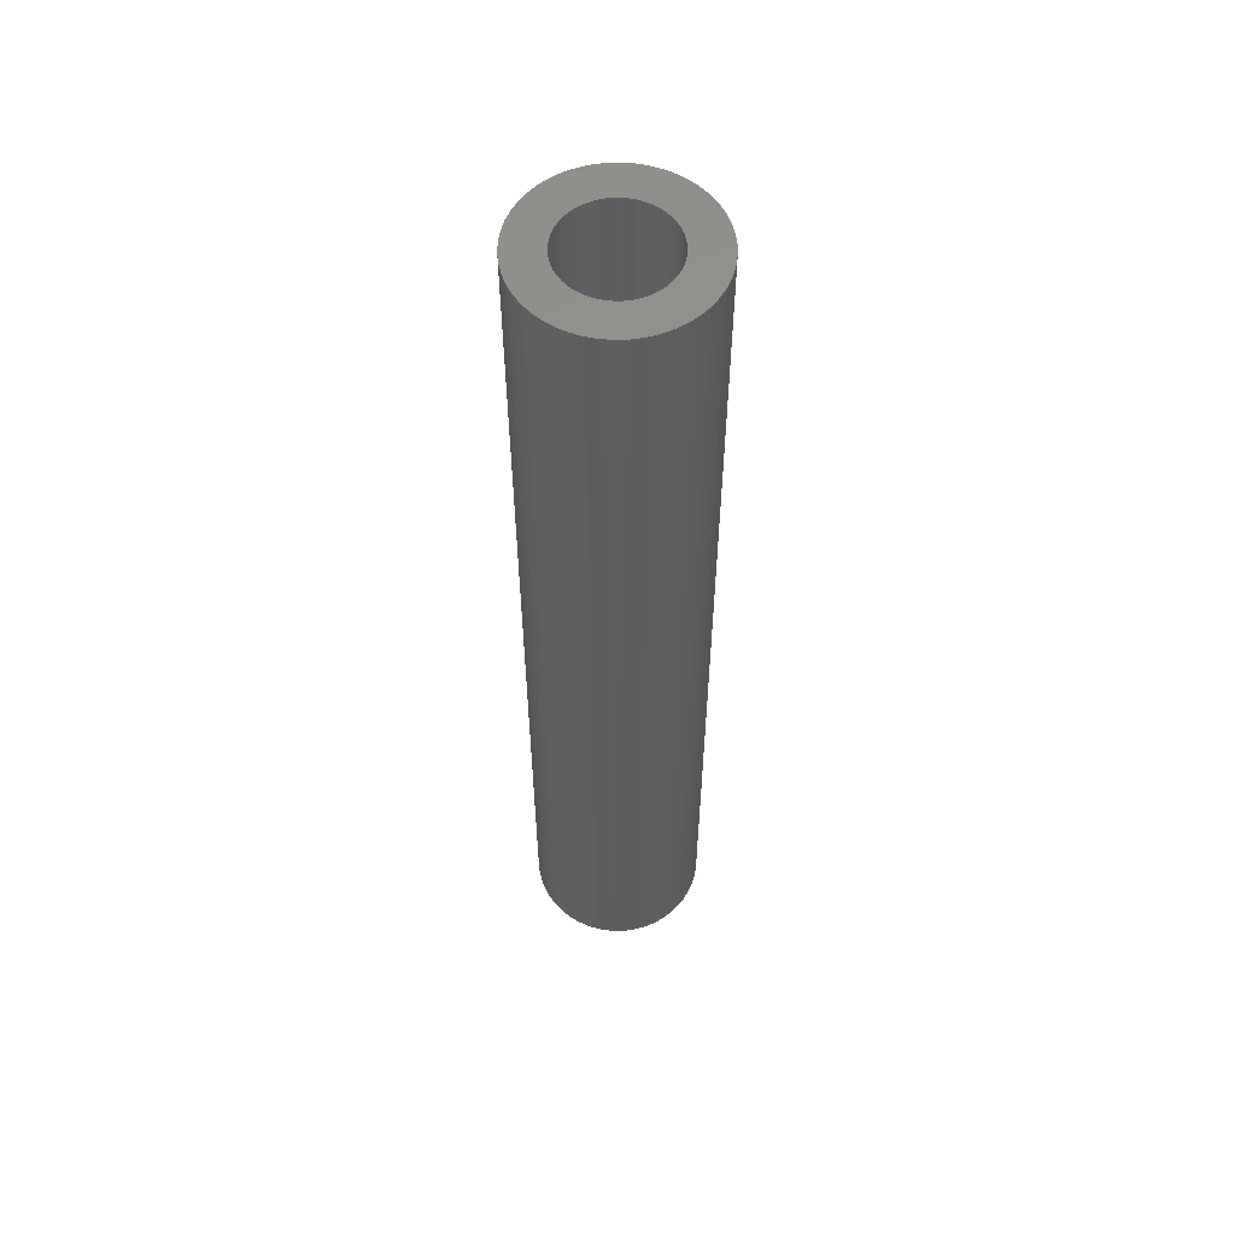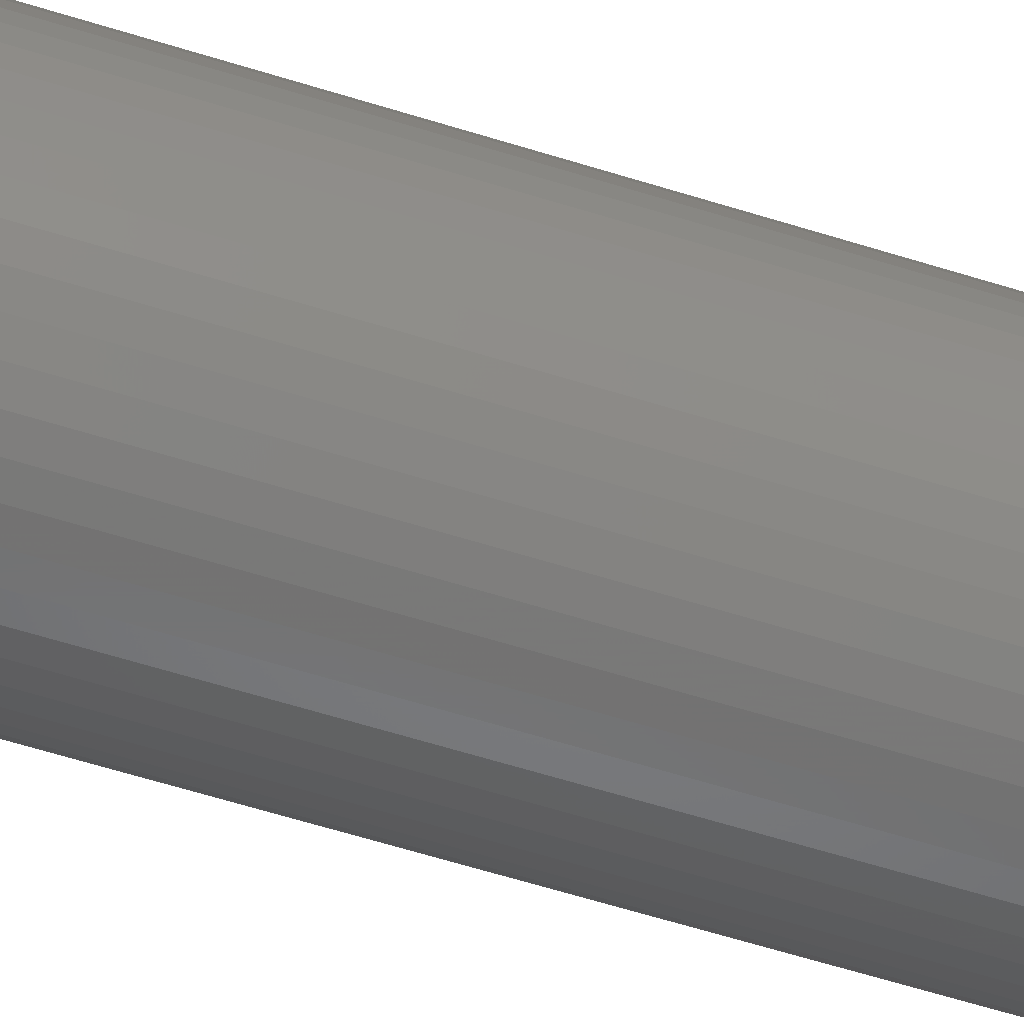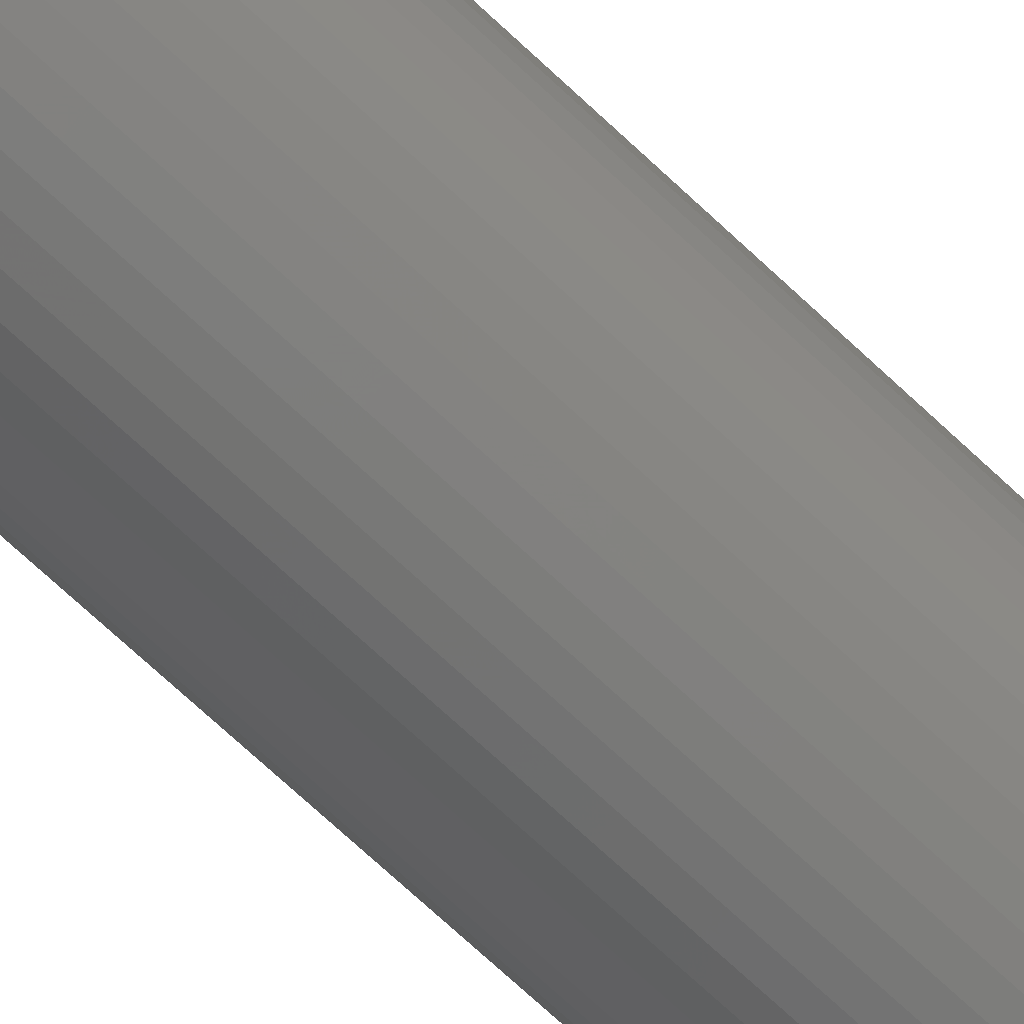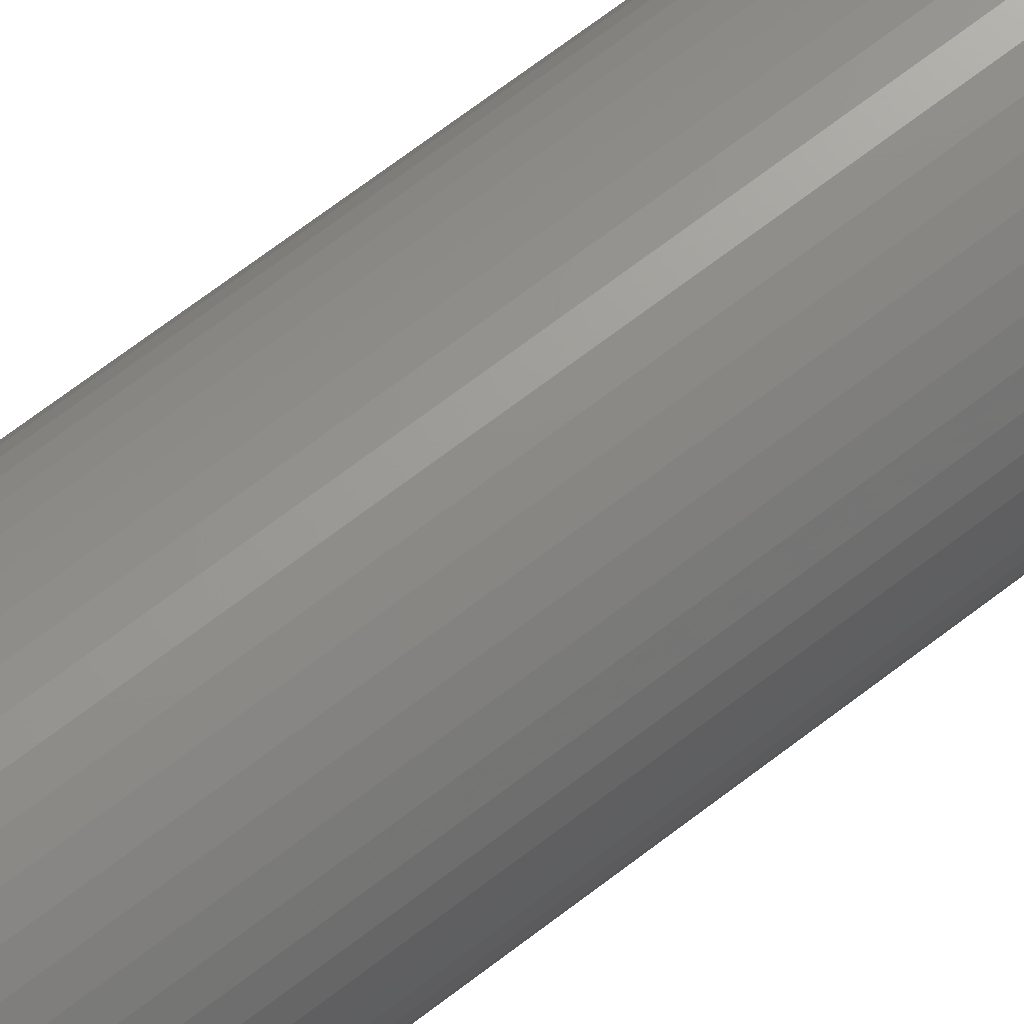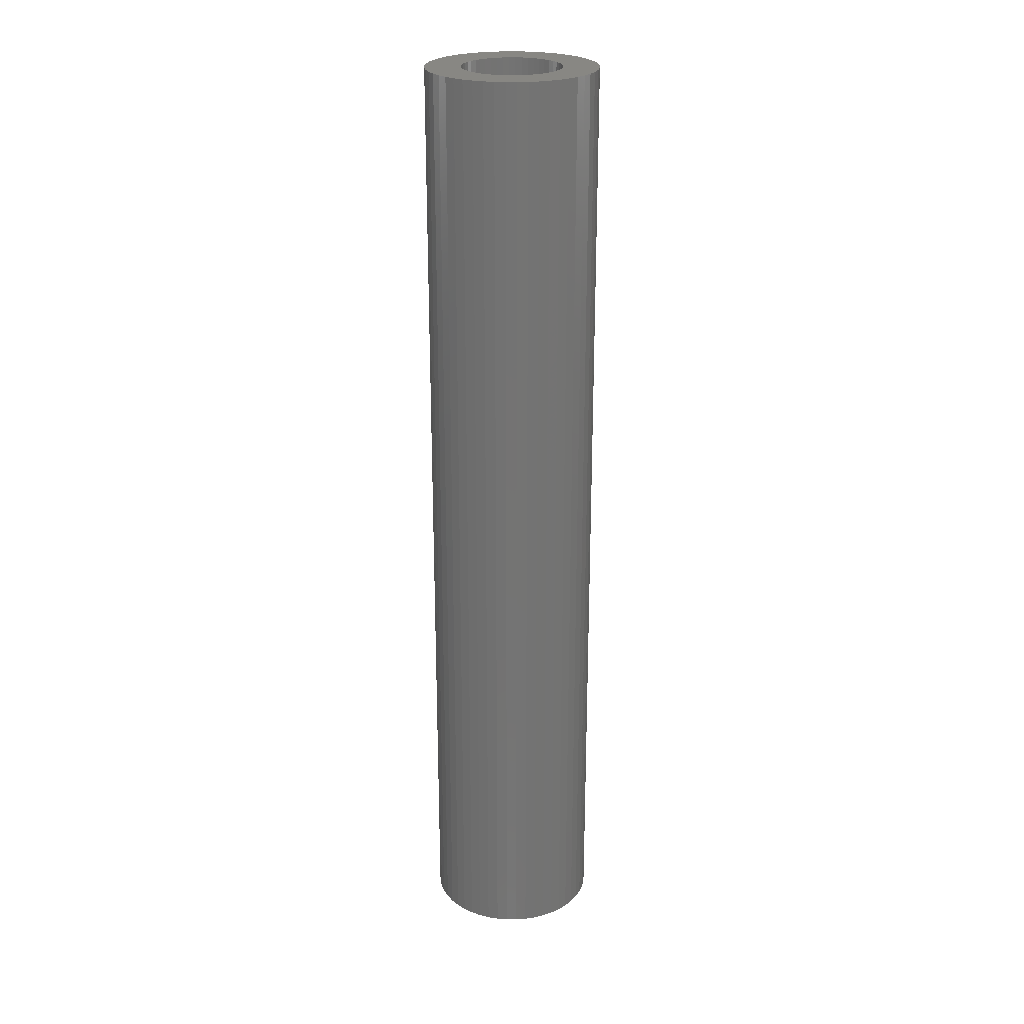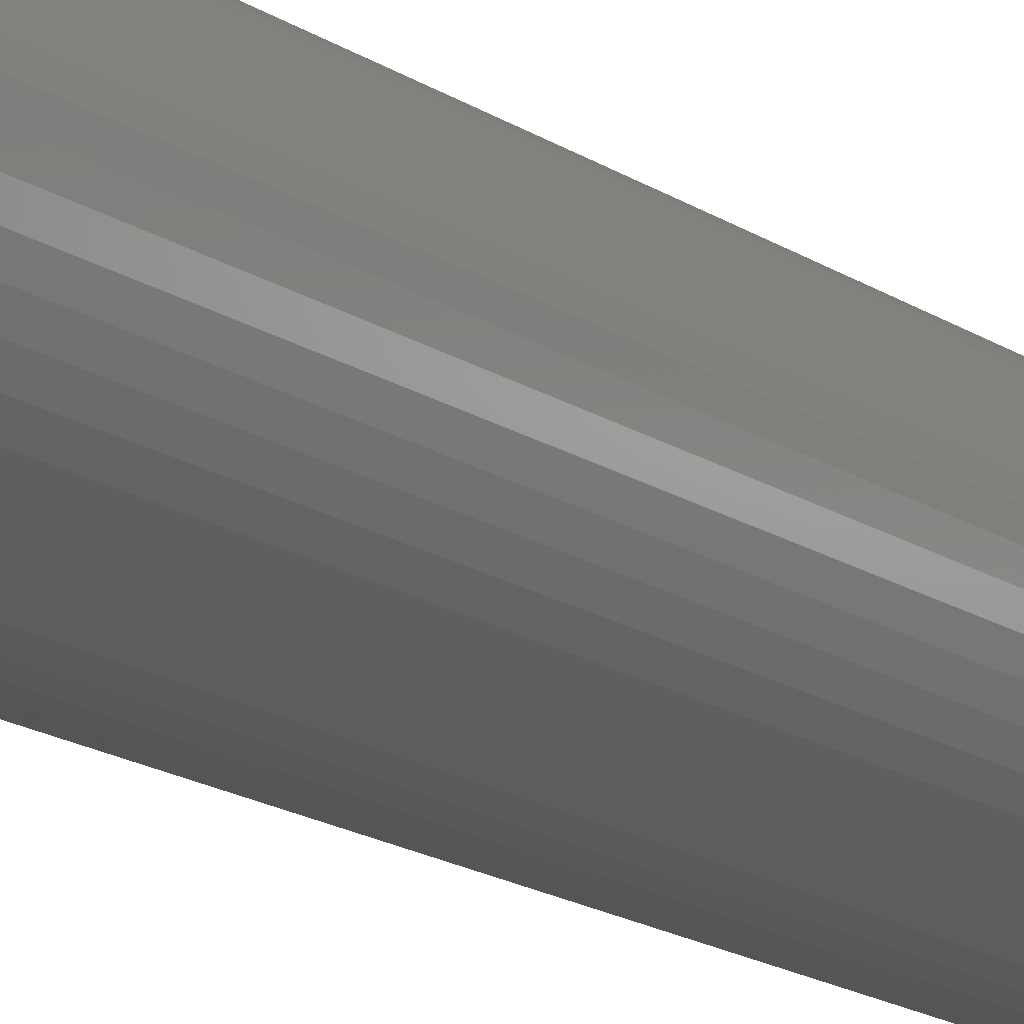
<metadata>
{"format":"stl","ext":"stl","renderer":"f3d","projection":"perspective","resolution":1024,"background":"white","views":[{"elev":56.5,"azim":-67.5,"up":"+Z"},{"elev":-57.5,"azim":71.6,"up":"+Y"},{"elev":-71.0,"azim":-133.2,"up":"+Y"},{"elev":68.8,"azim":-127.6,"up":"+Y"},{"elev":24.1,"azim":14.8,"up":"+Z"},{"elev":-15.5,"azim":34.8,"up":"+Y"}]}
</metadata>
<code>
# stl→obj: 200 verts, 400 faces
v 9 0 50
v 8.929 1.128 -50
v 8.929 1.128 50
v 9 0 -50
v -9 0 -50
v -8.929 1.128 50
v -8.929 1.128 -50
v -9 0 50
v 0.5651 8.982 -50
v -0.5651 8.982 50
v 0.5651 8.982 50
v -0.5651 8.982 -50
v -0.5651 -8.982 -50
v 0.5651 -8.982 50
v -0.5651 -8.982 50
v 0.5651 -8.982 -50
v 6.561 6.161 -50
v 5.737 6.935 50
v 6.561 6.161 50
v 5.737 6.935 -50
v -5.737 6.935 -50
v -6.561 6.161 50
v -5.737 6.935 50
v -6.561 6.161 -50
v -2.781 8.56 -50
v -3.832 8.143 50
v -2.781 8.56 50
v -3.832 8.143 -50
v 8.368 -3.313 50
v 8.717 -2.238 -50
v 8.717 -2.238 50
v 8.368 -3.313 -50
v 8.368 3.313 50
v 7.887 4.336 -50
v 7.887 4.336 50
v 8.368 3.313 -50
v 8.717 2.238 -50
v 8.717 2.238 50
v 7.281 5.29 -50
v 7.281 5.29 50
v 3.832 8.143 -50
v 2.781 8.56 50
v 3.832 8.143 50
v 2.781 8.56 -50
v 1.686 8.841 50
v 1.686 8.841 -50
v 4.822 7.599 -50
v 4.822 7.599 50
v -8.368 3.313 -50
v -7.887 4.336 50
v -7.887 4.336 -50
v -8.368 3.313 50
v -8.717 2.238 -50
v -8.717 2.238 50
v -1.686 8.841 -50
v -1.686 8.841 50
v 1.686 -8.841 50
v 1.686 -8.841 -50
v -7.281 5.29 50
v -7.281 5.29 -50
v 5.25 0 50
v 5.209 0.658 50
v 8.929 -1.128 50
v 5.085 1.306 50
v 5.209 -0.658 50
v 4.881 1.933 50
v 4.601 2.529 50
v 5.085 -1.306 50
v 4.247 3.086 50
v 3.827 3.594 50
v 4.881 -1.933 50
v 7.887 -4.336 50
v 3.346 4.045 50
v 2.813 4.433 50
v 2.235 4.75 50
v 1.622 4.993 50
v 0.9838 5.157 50
v 0.3296 5.24 50
v -0.3296 5.24 50
v -0.9838 5.157 50
v -1.622 4.993 50
v -2.235 4.75 50
v -2.813 4.433 50
v -4.822 7.599 50
v -3.346 4.045 50
v -3.827 3.594 50
v -4.247 3.086 50
v -4.601 2.529 50
v -4.881 1.933 50
v 4.601 -2.529 50
v 7.281 -5.29 50
v 4.247 -3.086 50
v 6.561 -6.161 50
v 3.827 -3.594 50
v 5.737 -6.935 50
v 3.346 -4.045 50
v 4.822 -7.599 50
v 2.813 -4.433 50
v 3.832 -8.143 50
v 2.235 -4.75 50
v 2.781 -8.56 50
v 1.622 -4.993 50
v 0.9838 -5.157 50
v 0.3296 -5.24 50
v -0.3296 -5.24 50
v -0.9838 -5.157 50
v -1.686 -8.841 50
v -1.622 -4.993 50
v -2.781 -8.56 50
v -2.235 -4.75 50
v -3.832 -8.143 50
v -2.813 -4.433 50
v -4.822 -7.599 50
v -3.346 -4.045 50
v -5.737 -6.935 50
v -3.827 -3.594 50
v -6.561 -6.161 50
v -4.247 -3.086 50
v -7.281 -5.29 50
v -4.601 -2.529 50
v -7.887 -4.336 50
v -4.881 -1.933 50
v -8.368 -3.313 50
v -5.085 -1.306 50
v -8.717 -2.238 50
v -5.209 -0.658 50
v -8.929 -1.128 50
v -5.25 0 50
v -5.085 1.306 50
v -5.209 0.658 50
v -4.822 7.599 -50
v 8.929 -1.128 -50
v 7.281 -5.29 -50
v 6.561 -6.161 -50
v 7.887 -4.336 -50
v 5.25 0 -50
v 5.209 -0.658 -50
v 5.085 -1.306 -50
v 5.209 0.658 -50
v 4.881 -1.933 -50
v 4.601 -2.529 -50
v 5.085 1.306 -50
v 4.247 -3.086 -50
v 3.827 -3.594 -50
v 5.737 -6.935 -50
v 4.881 1.933 -50
v 3.346 -4.045 -50
v 4.822 -7.599 -50
v 2.813 -4.433 -50
v 3.832 -8.143 -50
v 2.235 -4.75 -50
v 2.781 -8.56 -50
v 1.622 -4.993 -50
v 0.9838 -5.157 -50
v 0.3296 -5.24 -50
v -0.3296 -5.24 -50
v -0.9838 -5.157 -50
v -1.686 -8.841 -50
v -1.622 -4.993 -50
v -2.781 -8.56 -50
v -2.235 -4.75 -50
v -3.832 -8.143 -50
v -2.813 -4.433 -50
v -4.822 -7.599 -50
v -3.346 -4.045 -50
v -5.737 -6.935 -50
v -3.827 -3.594 -50
v -6.561 -6.161 -50
v -4.247 -3.086 -50
v -7.281 -5.29 -50
v -4.601 -2.529 -50
v -7.887 -4.336 -50
v -4.881 -1.933 -50
v 4.601 2.529 -50
v 4.247 3.086 -50
v 3.827 3.594 -50
v 3.346 4.045 -50
v 2.813 4.433 -50
v 2.235 4.75 -50
v 1.622 4.993 -50
v 0.9838 5.157 -50
v 0.3296 5.24 -50
v -0.3296 5.24 -50
v -0.9838 5.157 -50
v -1.622 4.993 -50
v -2.235 4.75 -50
v -2.813 4.433 -50
v -3.346 4.045 -50
v -3.827 3.594 -50
v -4.247 3.086 -50
v -4.601 2.529 -50
v -4.881 1.933 -50
v -5.085 1.306 -50
v -5.209 0.658 -50
v -5.25 0 -50
v -8.368 -3.313 -50
v -5.085 -1.306 -50
v -8.717 -2.238 -50
v -5.209 -0.658 -50
v -8.929 -1.128 -50
f 1 2 3
f 2 1 4
f 5 6 7
f 6 5 8
f 9 10 11
f 10 9 12
f 13 14 15
f 14 13 16
f 17 18 19
f 18 17 20
f 21 22 23
f 22 21 24
f 25 26 27
f 26 25 28
f 29 30 31
f 30 29 32
f 33 34 35
f 34 33 36
f 3 37 38
f 37 3 2
f 35 39 40
f 39 35 34
f 41 42 43
f 42 41 44
f 44 45 42
f 45 44 46
f 47 43 48
f 43 47 41
f 49 50 51
f 50 49 52
f 53 52 49
f 52 53 54
f 55 27 56
f 27 55 25
f 16 57 14
f 57 16 58
f 38 36 33
f 36 38 37
f 40 17 19
f 17 40 39
f 46 11 45
f 11 46 9
f 20 48 18
f 48 20 47
f 51 59 60
f 59 51 50
f 60 22 24
f 22 60 59
f 7 54 53
f 54 7 6
f 61 1 3
f 62 3 38
f 1 61 63
f 64 38 33
f 65 63 61
f 66 33 35
f 63 65 31
f 67 35 40
f 68 31 65
f 69 40 19
f 31 68 29
f 70 19 18
f 71 29 68
f 29 71 72
f 3 62 61
f 38 64 62
f 33 66 64
f 73 18 48
f 35 67 66
f 40 69 67
f 74 48 43
f 19 70 69
f 18 73 70
f 48 74 73
f 75 43 42
f 43 75 74
f 76 42 45
f 42 76 75
f 45 77 76
f 11 77 45
f 11 78 77
f 11 79 78
f 10 79 11
f 10 80 79
f 56 80 10
f 80 56 81
f 27 81 56
f 81 27 82
f 26 82 27
f 82 26 83
f 84 83 26
f 83 84 85
f 23 85 84
f 85 23 86
f 22 86 23
f 86 22 87
f 59 87 22
f 87 59 88
f 50 88 59
f 88 50 89
f 90 72 71
f 72 90 91
f 92 91 90
f 91 92 93
f 94 93 92
f 93 94 95
f 96 95 94
f 95 96 97
f 98 97 96
f 97 98 99
f 100 99 98
f 99 100 101
f 102 101 100
f 101 102 57
f 103 57 102
f 103 14 57
f 104 14 103
f 105 14 104
f 105 15 14
f 106 15 105
f 107 106 108
f 106 107 15
f 109 108 110
f 108 109 107
f 111 110 112
f 113 112 114
f 115 114 116
f 110 111 109
f 117 116 118
f 119 118 120
f 112 113 111
f 121 120 122
f 123 122 124
f 125 124 126
f 127 126 128
f 52 89 50
f 114 115 113
f 89 52 129
f 116 117 115
f 54 129 52
f 118 119 117
f 129 54 130
f 120 121 119
f 6 130 54
f 122 123 121
f 130 6 128
f 124 125 123
f 8 128 6
f 126 127 125
f 128 8 127
f 28 84 26
f 84 28 131
f 131 23 84
f 23 131 21
f 12 56 10
f 56 12 55
f 63 4 1
f 4 63 132
f 93 133 91
f 133 93 134
f 72 32 29
f 32 72 135
f 31 132 63
f 132 31 30
f 136 4 132
f 137 132 30
f 4 136 2
f 138 30 32
f 139 2 136
f 140 32 135
f 2 139 37
f 141 135 133
f 142 37 139
f 143 133 134
f 37 142 36
f 144 134 145
f 146 36 142
f 36 146 34
f 132 137 136
f 30 138 137
f 32 140 138
f 147 145 148
f 135 141 140
f 133 143 141
f 149 148 150
f 134 144 143
f 145 147 144
f 148 149 147
f 151 150 152
f 150 151 149
f 153 152 58
f 152 153 151
f 58 154 153
f 16 154 58
f 16 155 154
f 16 156 155
f 13 156 16
f 13 157 156
f 158 157 13
f 157 158 159
f 160 159 158
f 159 160 161
f 162 161 160
f 161 162 163
f 164 163 162
f 163 164 165
f 166 165 164
f 165 166 167
f 168 167 166
f 167 168 169
f 170 169 168
f 169 170 171
f 172 171 170
f 171 172 173
f 174 34 146
f 34 174 39
f 175 39 174
f 39 175 17
f 176 17 175
f 17 176 20
f 177 20 176
f 20 177 47
f 178 47 177
f 47 178 41
f 179 41 178
f 41 179 44
f 180 44 179
f 44 180 46
f 181 46 180
f 181 9 46
f 182 9 181
f 183 9 182
f 183 12 9
f 184 12 183
f 55 184 185
f 184 55 12
f 25 185 186
f 185 25 55
f 28 186 187
f 131 187 188
f 21 188 189
f 186 28 25
f 24 189 190
f 60 190 191
f 187 131 28
f 51 191 192
f 49 192 193
f 53 193 194
f 7 194 195
f 196 173 172
f 188 21 131
f 173 196 197
f 189 24 21
f 198 197 196
f 190 60 24
f 197 198 199
f 191 51 60
f 200 199 198
f 192 49 51
f 199 200 195
f 193 53 49
f 5 195 200
f 194 7 53
f 195 5 7
f 150 97 99
f 97 150 148
f 145 93 95
f 93 145 134
f 91 135 72
f 135 91 133
f 160 107 109
f 107 160 158
f 168 119 170
f 119 168 117
f 170 121 172
f 121 170 119
f 196 125 198
f 125 196 123
f 152 99 101
f 99 152 150
f 58 101 57
f 101 58 152
f 158 15 107
f 15 158 13
f 162 109 111
f 109 162 160
f 168 115 117
f 115 168 166
f 172 123 196
f 123 172 121
f 198 127 200
f 127 198 125
f 200 8 5
f 8 200 127
f 148 95 97
f 95 148 145
f 164 111 113
f 111 164 162
f 166 113 115
f 113 166 164
f 136 62 139
f 62 136 61
f 128 194 130
f 194 128 195
f 183 78 79
f 78 183 182
f 155 105 104
f 105 155 156
f 144 96 94
f 96 144 147
f 177 70 73
f 70 177 176
f 189 85 86
f 85 189 188
f 186 81 82
f 81 186 185
f 146 67 174
f 67 146 66
f 139 64 142
f 64 139 62
f 180 75 76
f 75 180 179
f 179 74 75
f 74 179 178
f 89 191 88
f 191 89 192
f 88 190 87
f 190 88 191
f 187 82 83
f 82 187 186
f 185 80 81
f 80 185 184
f 140 68 138
f 68 140 71
f 154 104 103
f 104 154 155
f 142 66 146
f 66 142 64
f 175 70 176
f 70 175 69
f 174 69 175
f 69 174 67
f 181 76 77
f 76 181 180
f 182 77 78
f 77 182 181
f 178 73 74
f 73 178 177
f 87 189 86
f 189 87 190
f 129 192 89
f 192 129 193
f 130 193 129
f 193 130 194
f 188 83 85
f 83 188 187
f 184 79 80
f 79 184 183
f 138 65 137
f 65 138 68
f 118 171 120
f 171 118 169
f 120 173 122
f 173 120 171
f 126 195 128
f 195 126 199
f 149 100 98
f 100 149 151
f 151 102 100
f 102 151 153
f 144 92 143
f 92 144 94
f 141 71 140
f 71 141 90
f 137 61 136
f 61 137 65
f 159 110 108
f 110 159 161
f 124 199 126
f 199 124 197
f 122 197 124
f 197 122 173
f 147 98 96
f 98 147 149
f 153 103 102
f 103 153 154
f 143 90 141
f 90 143 92
f 156 106 105
f 106 156 157
f 165 116 114
f 116 165 167
f 161 112 110
f 112 161 163
f 163 114 112
f 114 163 165
f 116 169 118
f 169 116 167
f 157 108 106
f 108 157 159

</code>
